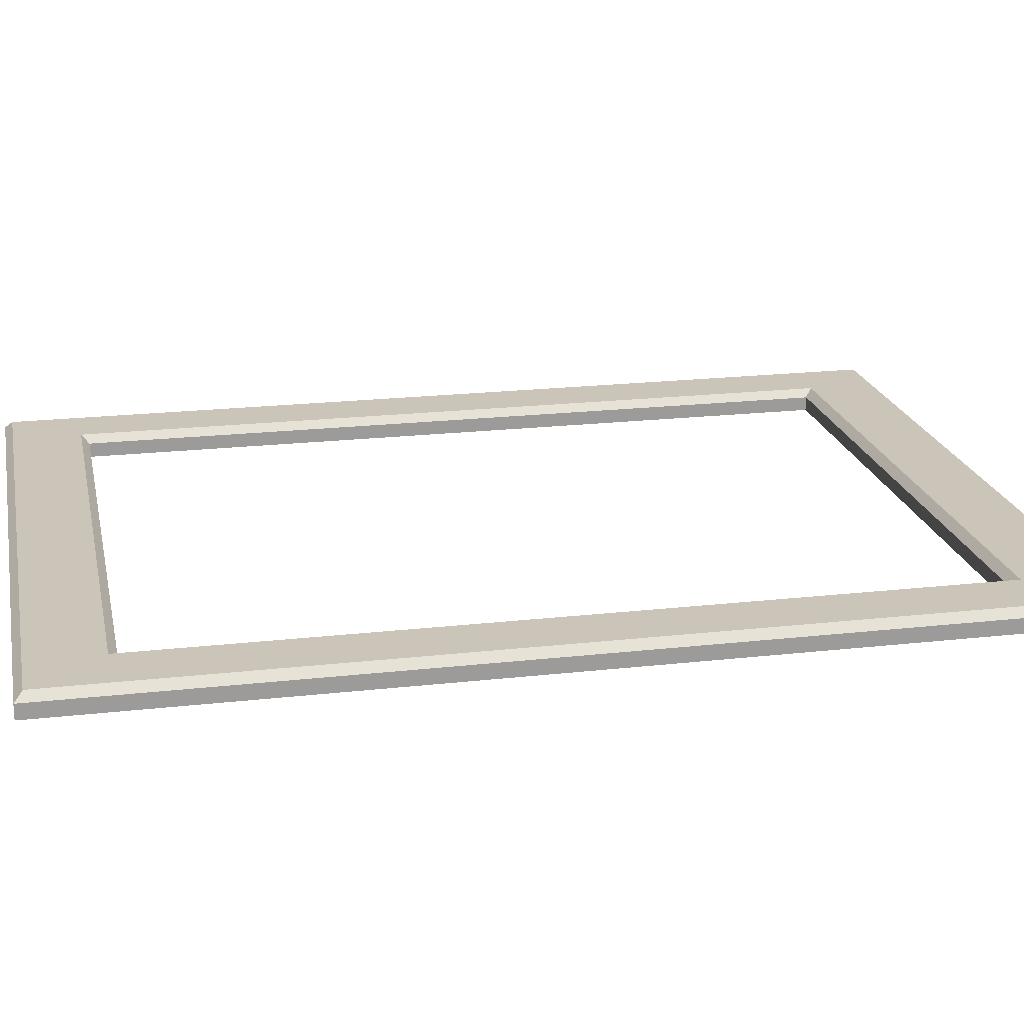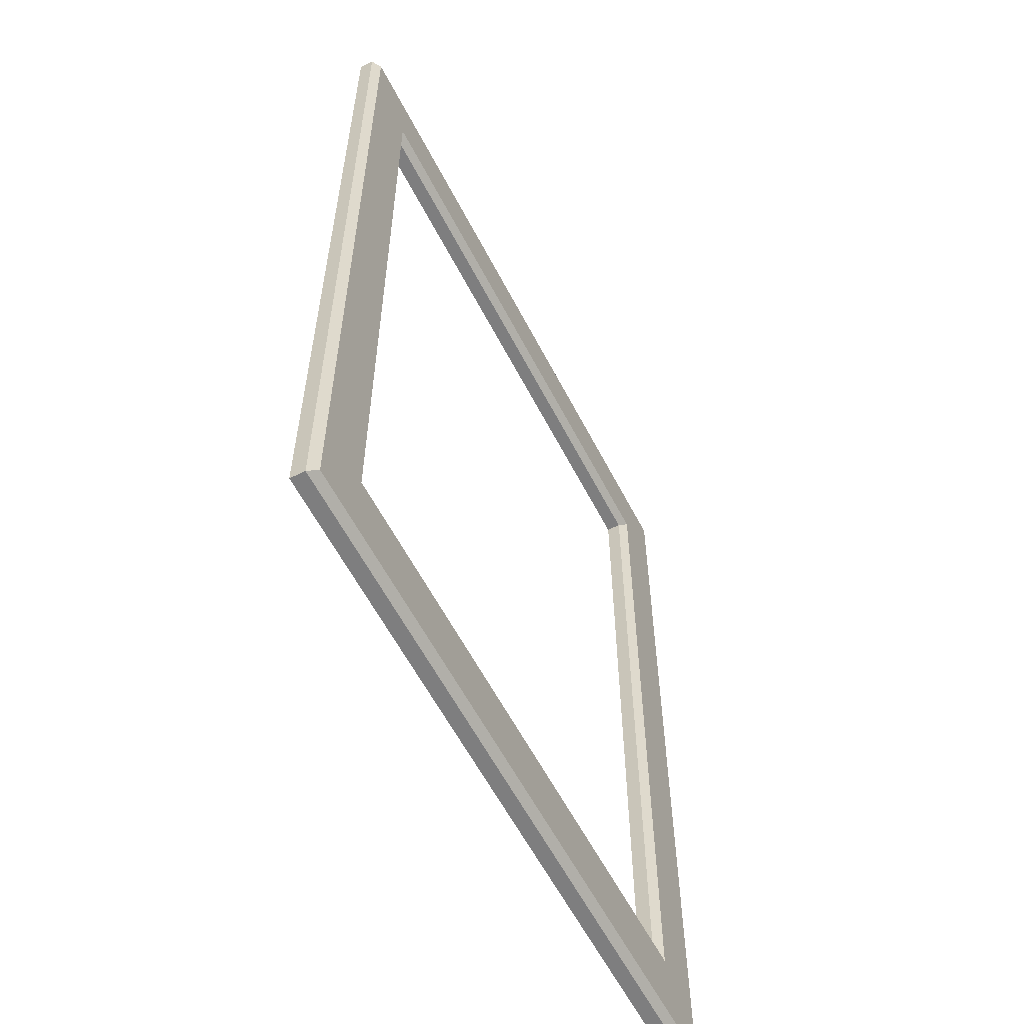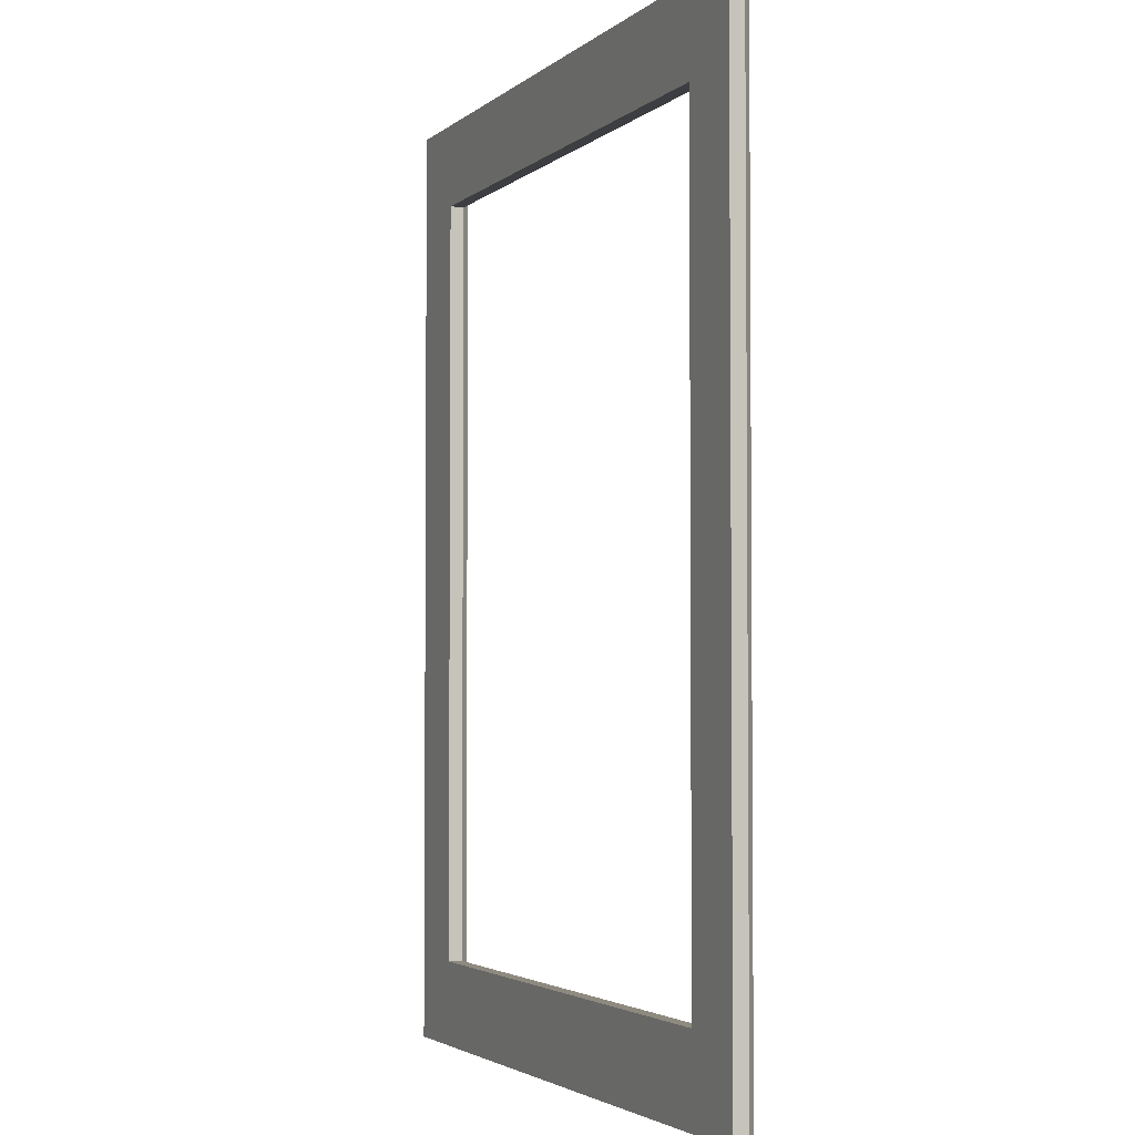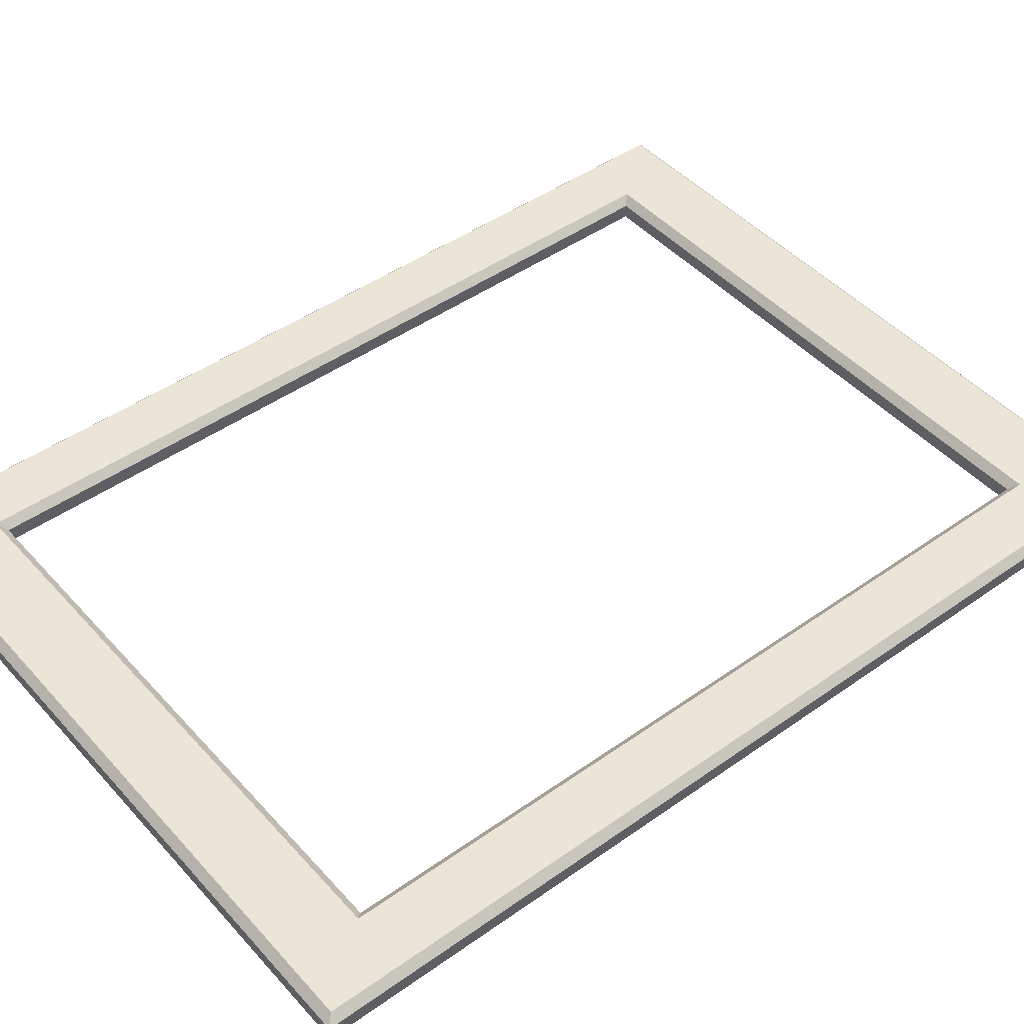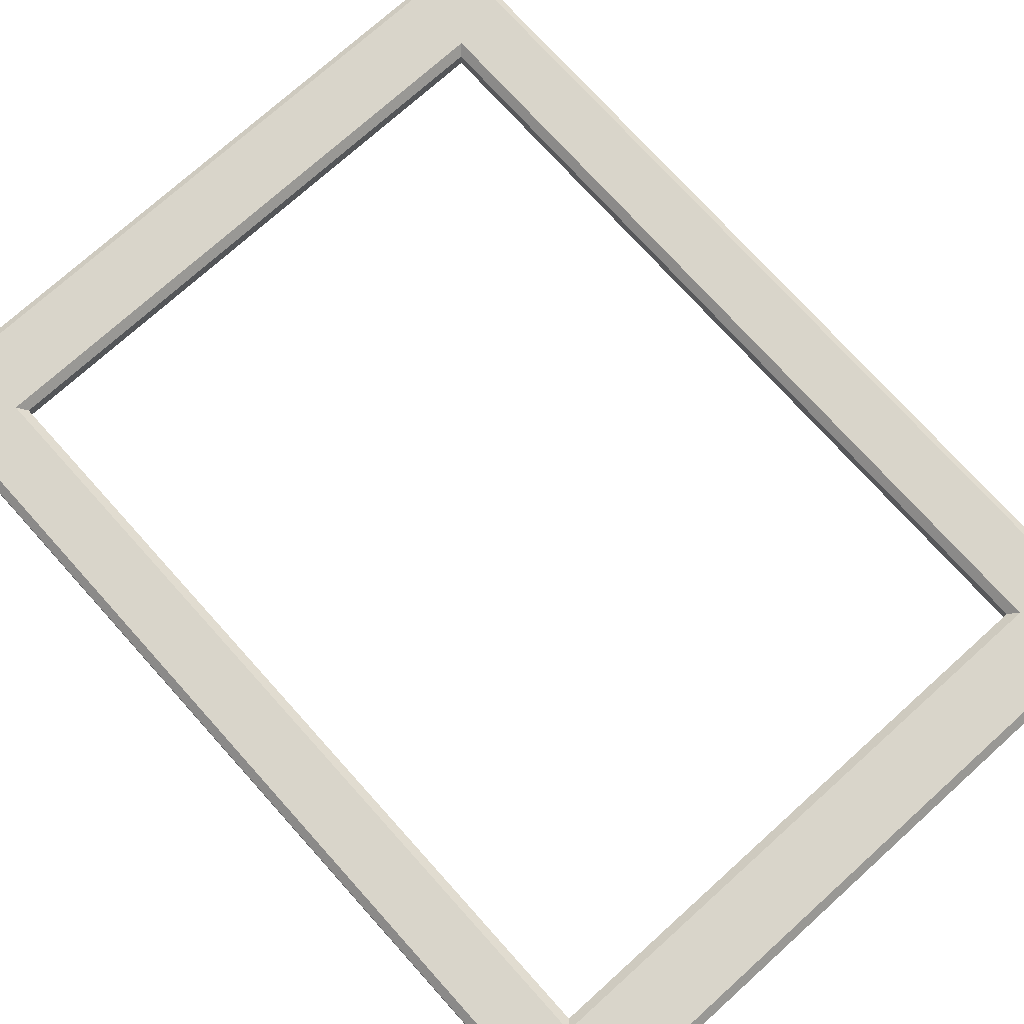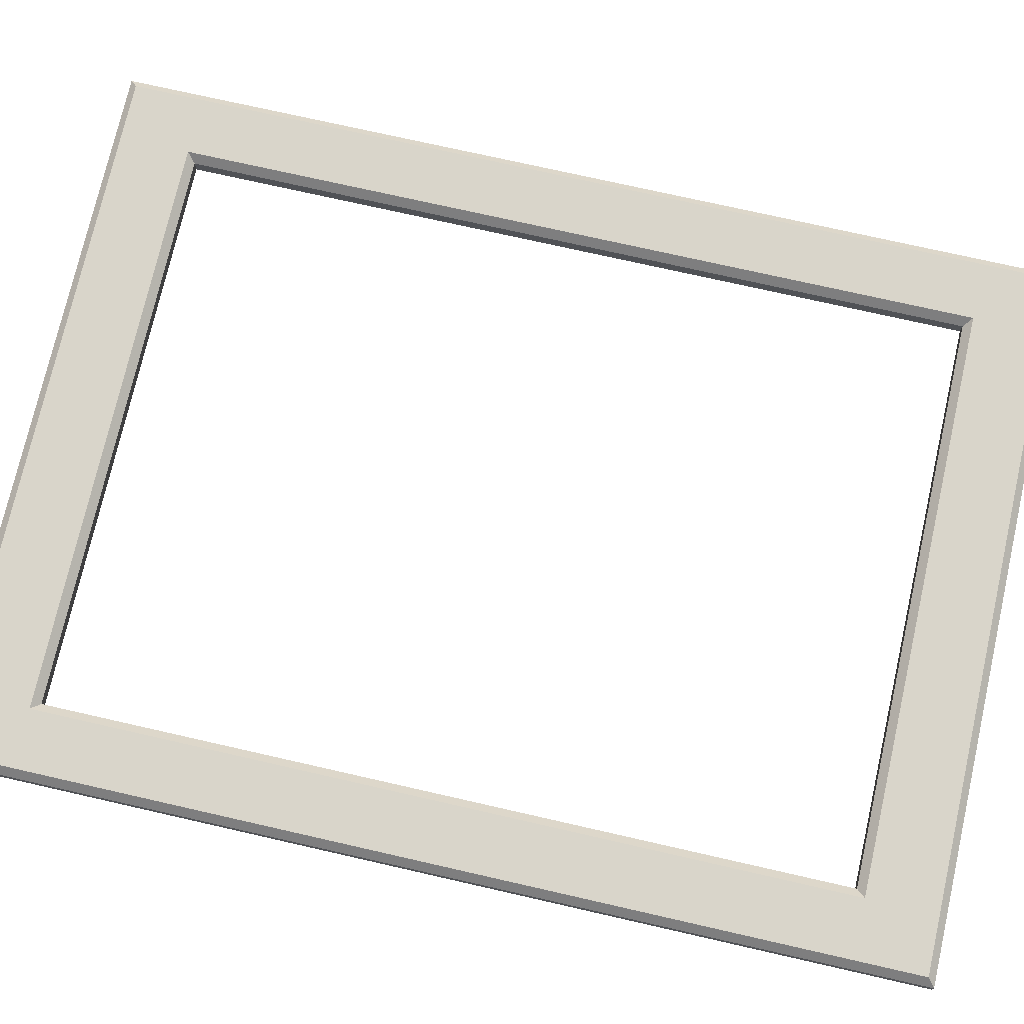
<metadata>
{"format":"obj","ext":"obj","renderer":"f3d","projection":"perspective","resolution":1024,"background":"white","views":[{"elev":20.3,"azim":-101.8,"up":"+Z"},{"elev":-59.5,"azim":-62.7,"up":"+Y"},{"elev":-3.1,"azim":-113.3,"up":"+Y"},{"elev":45.9,"azim":50.9,"up":"+Z"},{"elev":74.7,"azim":138.0,"up":"+Z"},{"elev":74.7,"azim":102.8,"up":"+Z"}]}
</metadata>
<code>
v 102.4 -73.64 -3.395
v 91.26 -60.66 -3.395
v 5.532 -60.66 -3.395
v -5.614 -73.64 -3.395
v 5.532 -8e-06 -3.395
v -5.614 -8e-06 -3.395
v -5.614 71.07 -3.395
v 5.532 58.09 -3.395
v 91.26 58.09 -3.395
v 102.4 71.07 -3.395
v 102.4 -8e-06 -3.395
v 91.26 -8e-06 -3.395
v 101.2 -72.45 0
v 102.4 -73.64 -1.188
v -4.426 -72.45 0
v -5.614 -73.64 -1.188
v 4.344 -61.85 0
v 5.532 -60.66 -1.188
v 92.45 -61.85 0
v 91.26 -60.66 -1.188
v -4.426 -8e-06 0
v -5.614 -8e-06 -1.188
v 5.532 -8e-06 -1.188
v 4.344 -8e-06 0
v -5.614 71.07 -1.188
v -4.426 69.88 0
v 101.2 69.88 0
v 102.4 71.07 -1.188
v 91.26 58.09 -1.188
v 92.45 59.28 0
v 4.344 59.28 0
v 5.532 58.09 -1.188
v 102.4 -8e-06 -1.188
v 101.2 -8e-06 0
v 92.45 -8e-06 0
v 91.26 -8e-06 -1.188
f 1 4 3 2
f 4 6 5 3
f 7 10 9 8
f 11 1 2 12
f 10 11 12 9
f 6 7 8 5
f 13 15 16 14
f 14 33 34 13
f 15 21 22 16
f 17 19 20 18
f 18 23 24 17
f 19 35 36 20
f 21 26 25 22
f 23 32 31 24
f 26 27 28 25
f 27 34 33 28
f 29 36 35 30
f 30 31 32 29
f 13 19 17 15
f 15 17 24 21
f 26 31 30 27
f 34 35 19 13
f 1 14 16 4
f 3 18 20 2
f 4 16 22 6
f 5 23 18 3
f 7 25 28 10
f 9 29 32 8
f 11 33 14 1
f 2 20 36 12
f 27 30 35 34
f 10 28 33 11
f 36 29 9 12
f 8 32 23 5
f 22 25 7 6
f 24 31 26 21

</code>
